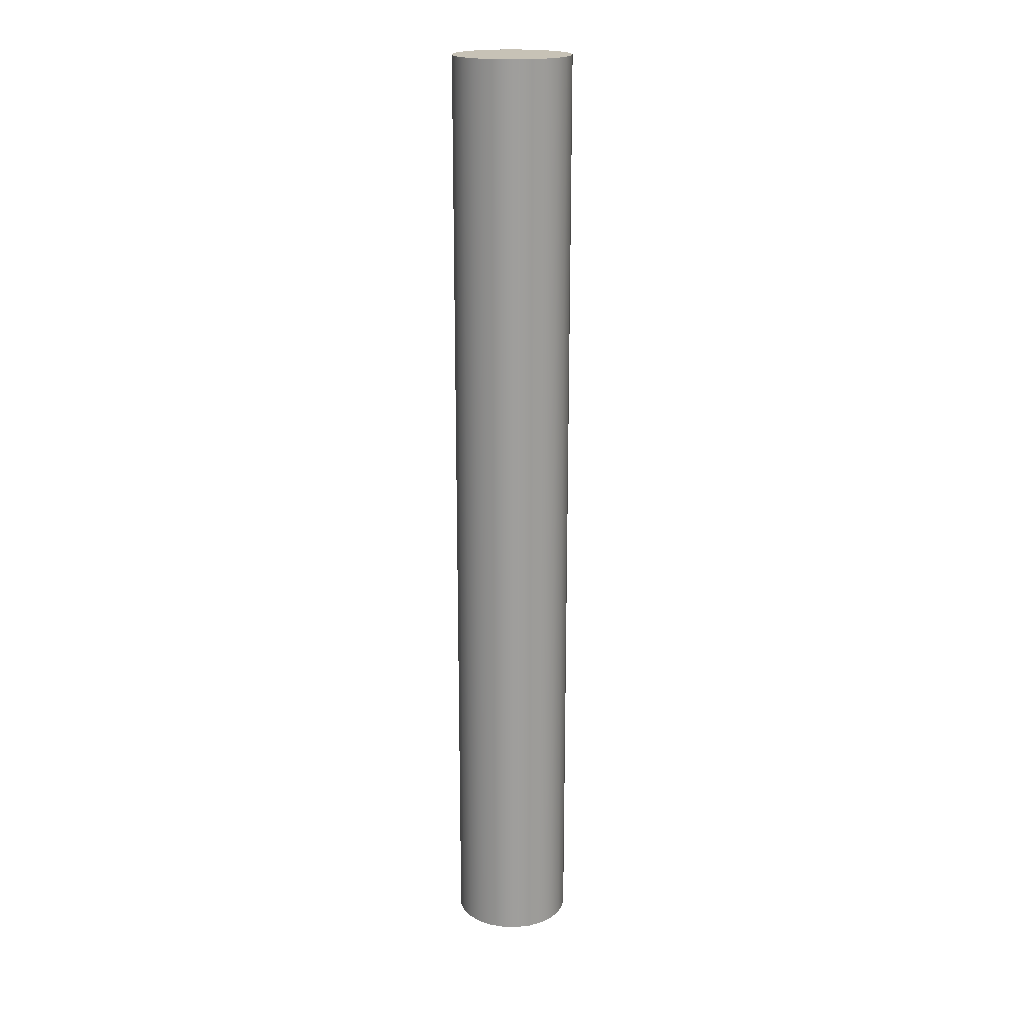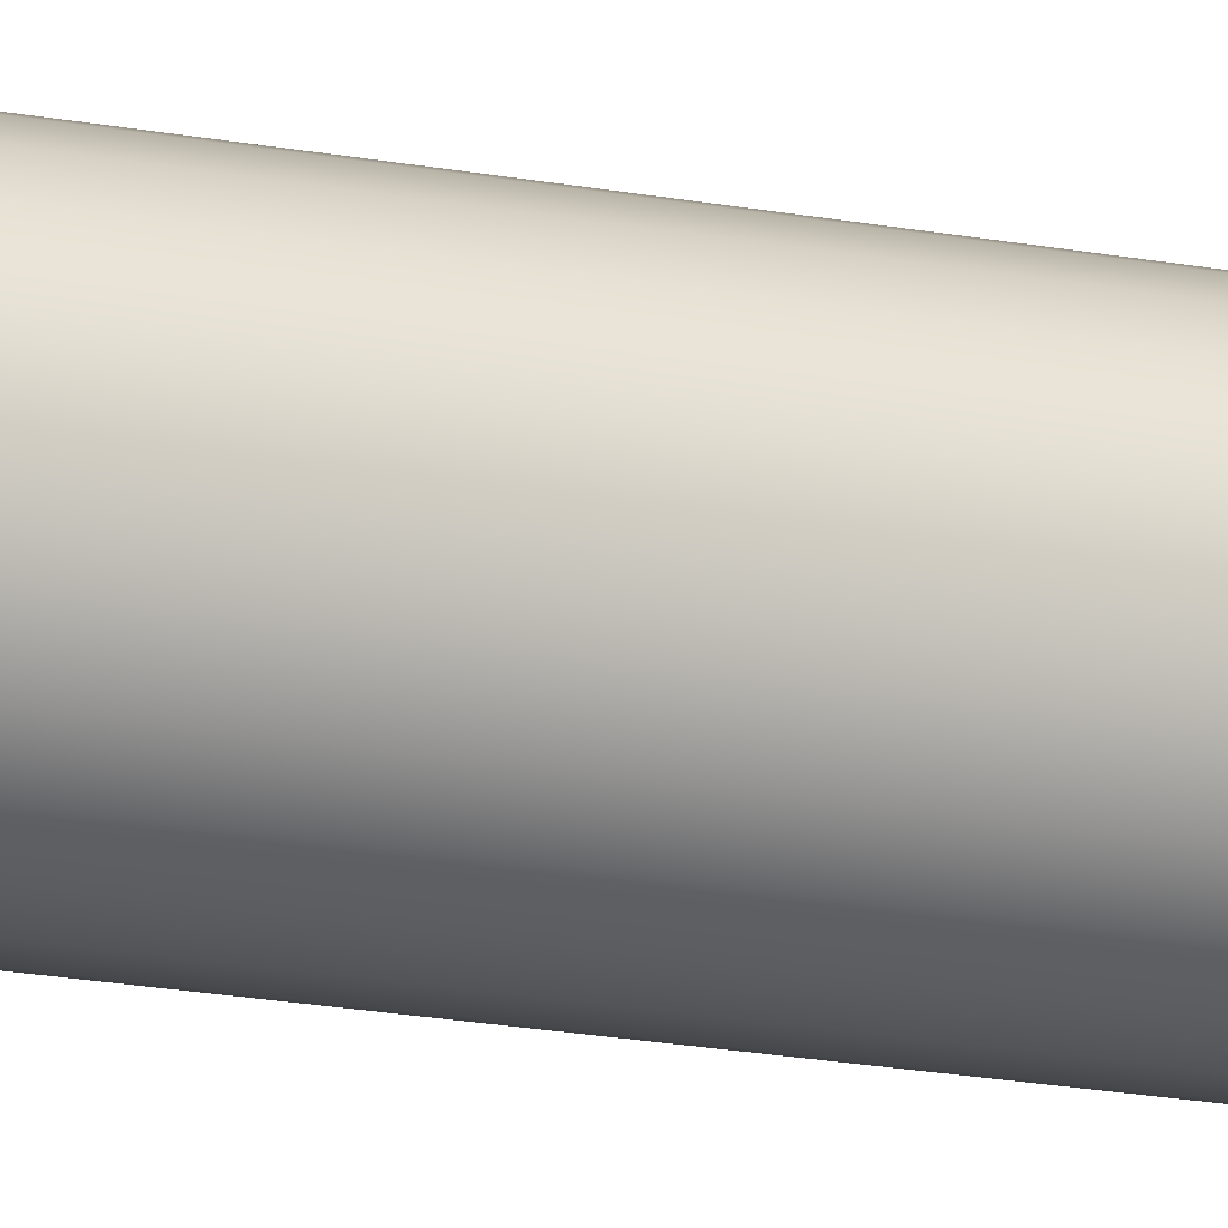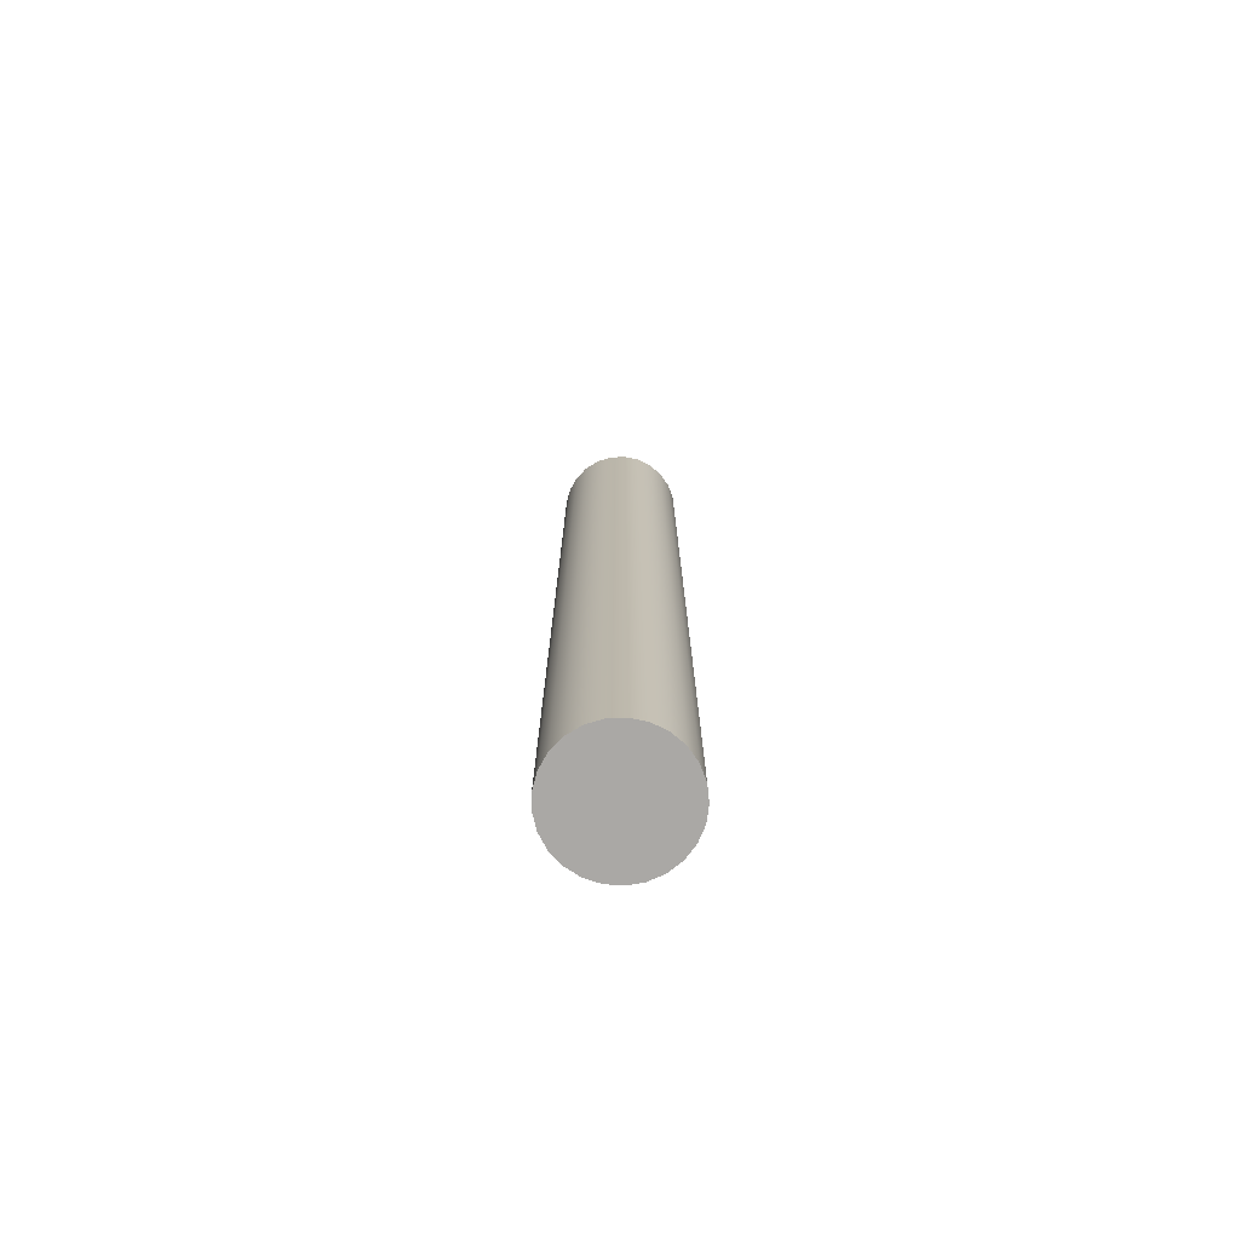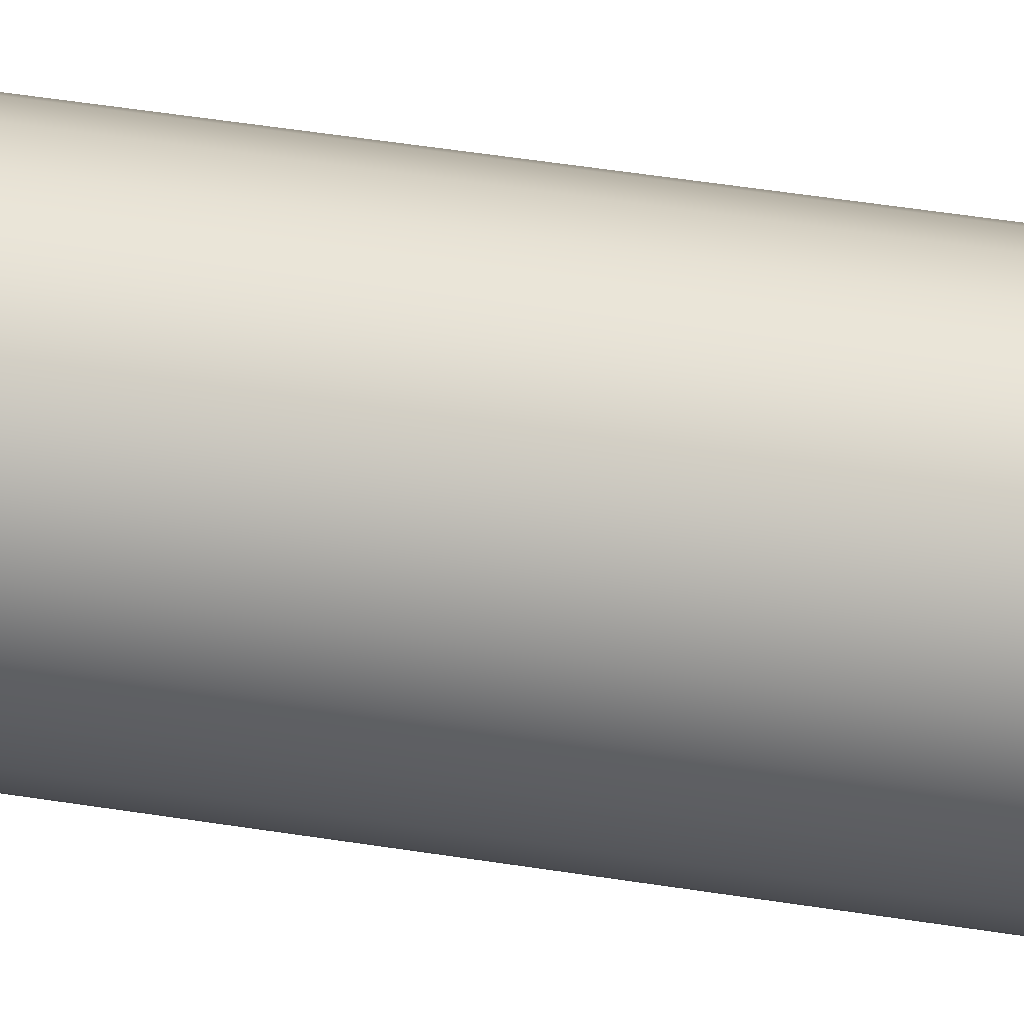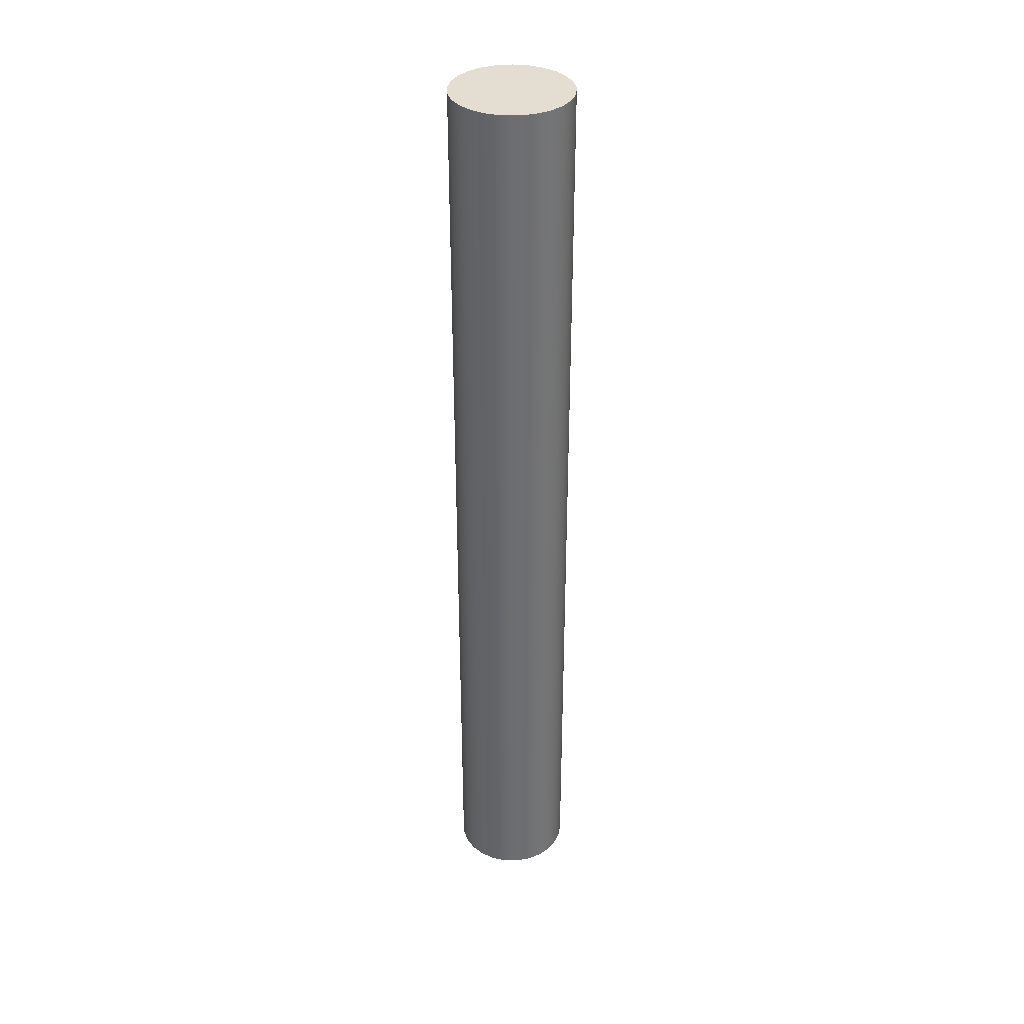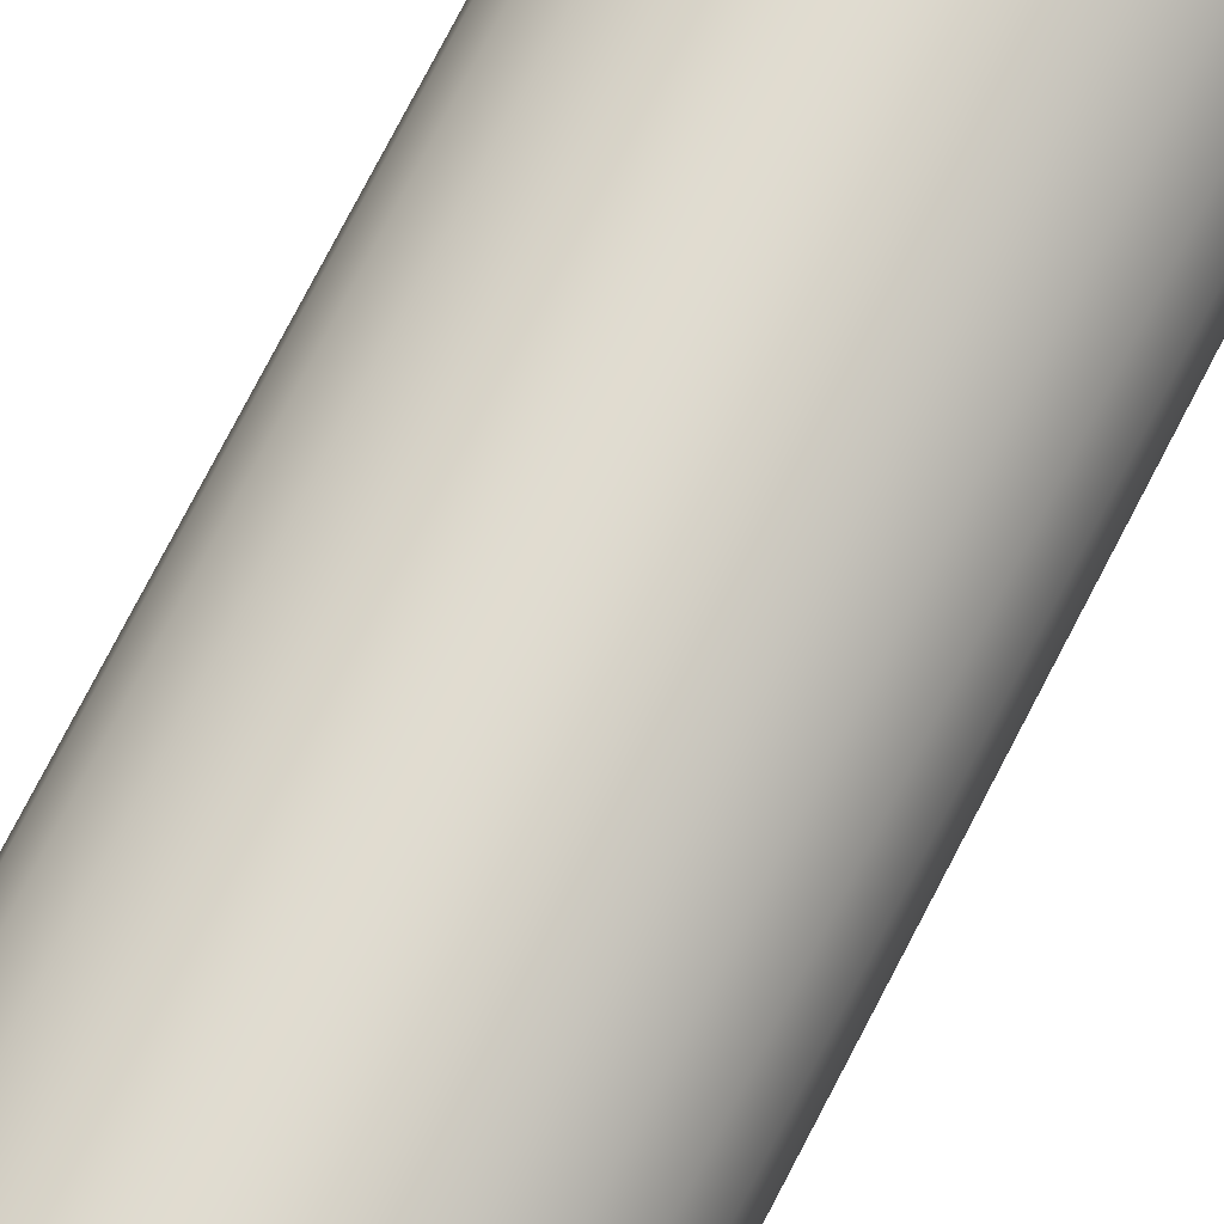
<metadata>
{"format":"obj","ext":"obj","renderer":"f3d","projection":"perspective","resolution":1024,"background":"white","views":[{"elev":19.3,"azim":77.9,"up":"+Z"},{"elev":-20.5,"azim":-108.8,"up":"+Y"},{"elev":-75.2,"azim":-22.5,"up":"+Z"},{"elev":36.0,"azim":-77.2,"up":"+Y"},{"elev":36.0,"azim":-154.0,"up":"+Z"},{"elev":69.7,"azim":-153.4,"up":"+Y"}]}
</metadata>
<code>
v -0.3175 -3.888e-17 5.08
v -0.3075 0.07896 5.08
v -0.2782 0.153 5.08
v -0.2314 0.2173 5.08
v -0.1701 0.2681 5.08
v -0.09811 0.302 5.08
v -0.01994 0.3169 5.08
v 0.05949 0.3119 5.08
v 0.1352 0.2873 5.08
v 0.2024 0.2446 5.08
v 0.2569 0.1866 5.08
v 0.2952 0.1169 5.08
v 0.315 0.03979 5.08
v 0.315 -0.03979 5.08
v 0.2952 -0.1169 5.08
v 0.2569 -0.1866 5.08
v 0.2024 -0.2446 5.08
v 0.1352 -0.2873 5.08
v 0.05949 -0.3119 5.08
v -0.01994 -0.3169 5.08
v -0.09811 -0.302 5.08
v -0.1701 -0.2681 5.08
v -0.2314 -0.2173 5.08
v -0.2782 -0.153 5.08
v -0.3075 -0.07896 5.08
v -0.3175 -3.888e-17 0
v -0.3075 -0.07896 0
v -0.2782 -0.153 0
v -0.2314 -0.2173 0
v -0.1701 -0.2681 0
v -0.09811 -0.302 0
v -0.01994 -0.3169 0
v 0.05949 -0.3119 0
v 0.1352 -0.2873 0
v 0.2024 -0.2446 0
v 0.2569 -0.1866 0
v 0.2952 -0.1169 0
v 0.315 -0.03979 0
v 0.315 0.03979 0
v 0.2952 0.1169 0
v 0.2569 0.1866 0
v 0.2024 0.2446 0
v 0.1352 0.2873 0
v 0.05949 0.3119 0
v -0.01994 0.3169 0
v -0.09811 0.302 0
v -0.1701 0.2681 0
v -0.2314 0.2173 0
v -0.2782 0.153 0
v -0.3075 0.07896 0
v -0.3175 -3.888e-17 0
v -0.3175 -3.888e-17 5.08
v -0.3175 -3.888e-17 5.08
v -0.3075 -0.07896 5.08
v -0.2782 -0.153 5.08
v -0.2314 -0.2173 5.08
v -0.1701 -0.2681 5.08
v -0.09811 -0.302 5.08
v -0.01994 -0.3169 5.08
v 0.05949 -0.3119 5.08
v 0.1352 -0.2873 5.08
v 0.2024 -0.2446 5.08
v 0.2569 -0.1866 5.08
v 0.2952 -0.1169 5.08
v 0.315 -0.03979 5.08
v 0.315 0.03979 5.08
v 0.2952 0.1169 5.08
v 0.2569 0.1866 5.08
v 0.2024 0.2446 5.08
v 0.1352 0.2873 5.08
v 0.05949 0.3119 5.08
v -0.01994 0.3169 5.08
v -0.09811 0.302 5.08
v -0.1701 0.2681 5.08
v -0.2314 0.2173 5.08
v -0.2782 0.153 5.08
v -0.3075 0.07896 5.08
v -0.3175 -3.888e-17 0
v -0.3075 0.07896 0
v -0.2782 0.153 0
v -0.2314 0.2173 0
v -0.1701 0.2681 0
v -0.09811 0.302 0
v -0.01994 0.3169 0
v 0.05949 0.3119 0
v 0.1352 0.2873 0
v 0.2024 0.2446 0
v 0.2569 0.1866 0
v 0.2952 0.1169 0
v 0.315 0.03979 0
v 0.315 -0.03979 0
v 0.2952 -0.1169 0
v 0.2569 -0.1866 0
v 0.2024 -0.2446 0
v 0.1352 -0.2873 0
v 0.05949 -0.3119 0
v -0.01994 -0.3169 0
v -0.09811 -0.302 0
v -0.1701 -0.2681 0
v -0.2314 -0.2173 0
v -0.2782 -0.153 0
v -0.3075 -0.07896 0
g beb51b1e-e31e-11ea-8957-54bf646e7e1f
f 2 50 1
f 1 50 51
f 52 26 25
f 25 26 27
f 25 27 24
f 24 27 28
f 24 28 23
f 23 28 29
f 23 29 22
f 22 29 30
f 22 30 21
f 21 30 31
f 21 31 20
f 20 31 32
f 20 32 19
f 19 32 33
f 19 33 18
f 18 33 34
f 18 34 17
f 17 34 35
f 17 35 16
f 16 35 36
f 16 36 15
f 15 36 37
f 15 37 14
f 14 37 38
f 14 38 13
f 13 38 39
f 13 39 12
f 12 39 40
f 12 40 11
f 11 40 41
f 11 41 10
f 10 41 42
f 10 42 9
f 9 42 43
f 9 43 8
f 8 43 44
f 8 44 7
f 7 44 45
f 7 45 6
f 6 45 46
f 6 46 5
f 5 46 47
f 5 47 4
f 4 47 48
f 4 48 3
f 3 48 49
f 3 49 2
f 2 49 50
g beb56974-e31e-11ea-b344-54bf646e7e1f
f 54 65 53
f 53 65 66
f 53 66 77
f 77 66 67
f 77 67 76
f 76 67 68
f 76 68 75
f 75 68 69
f 75 69 74
f 74 69 70
f 74 70 73
f 73 70 71
f 73 71 72
f 65 54 64
f 64 54 55
f 64 55 63
f 63 55 56
f 63 56 62
f 62 56 57
f 62 57 61
f 61 57 58
f 61 58 60
f 60 58 59
g beb5de76-e31e-11ea-890e-54bf646e7e1f
f 79 90 78
f 78 90 91
f 78 91 102
f 102 91 92
f 102 92 101
f 101 92 93
f 101 93 100
f 100 93 94
f 100 94 99
f 99 94 95
f 99 95 98
f 98 95 96
f 98 96 97
f 90 79 89
f 89 79 80
f 89 80 88
f 88 80 81
f 88 81 87
f 87 81 82
f 87 82 86
f 86 82 83
f 86 83 85
f 85 83 84

</code>
